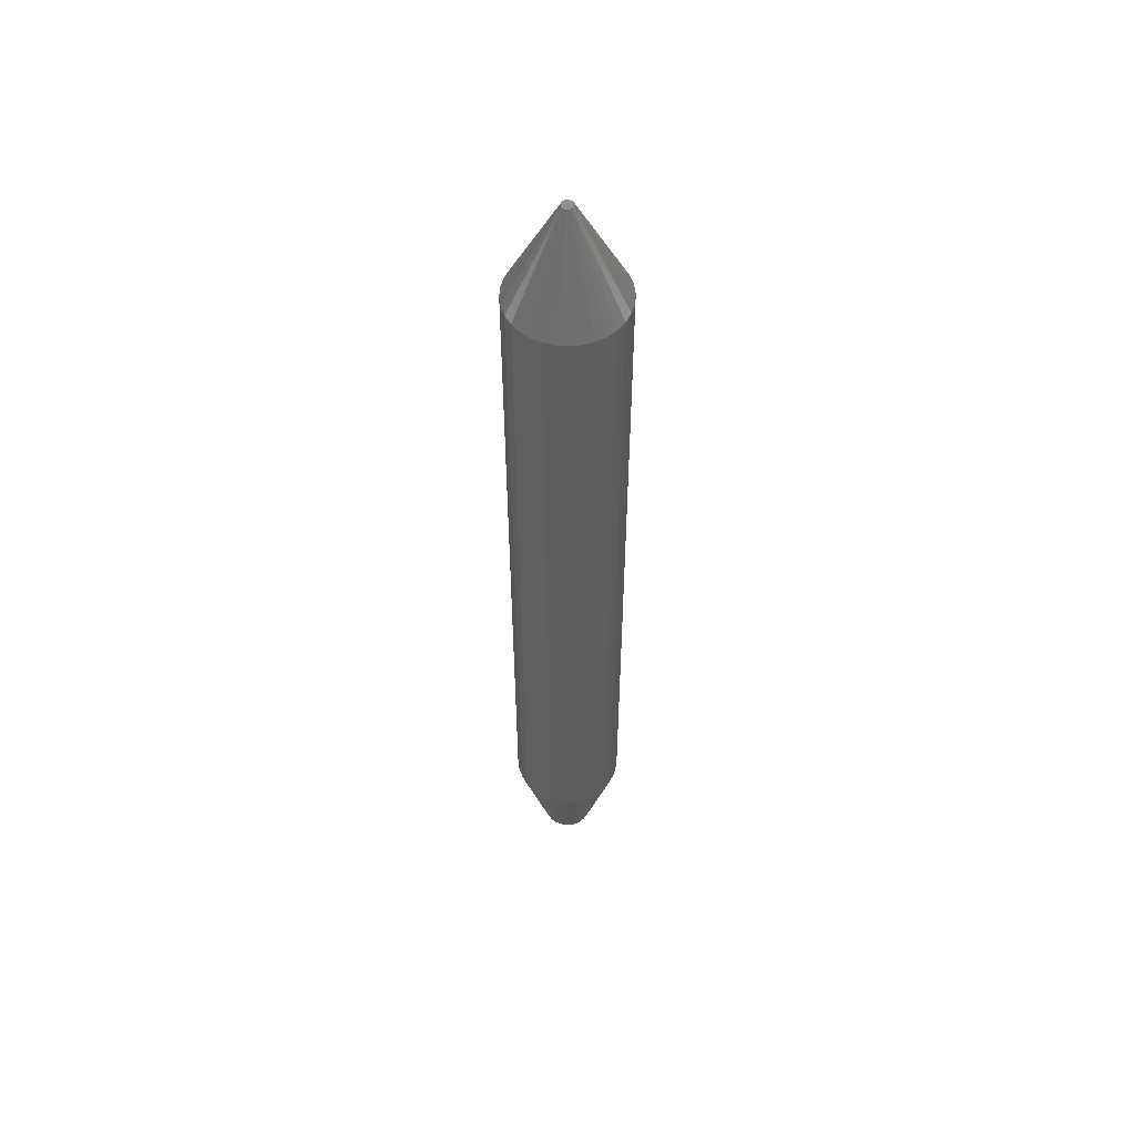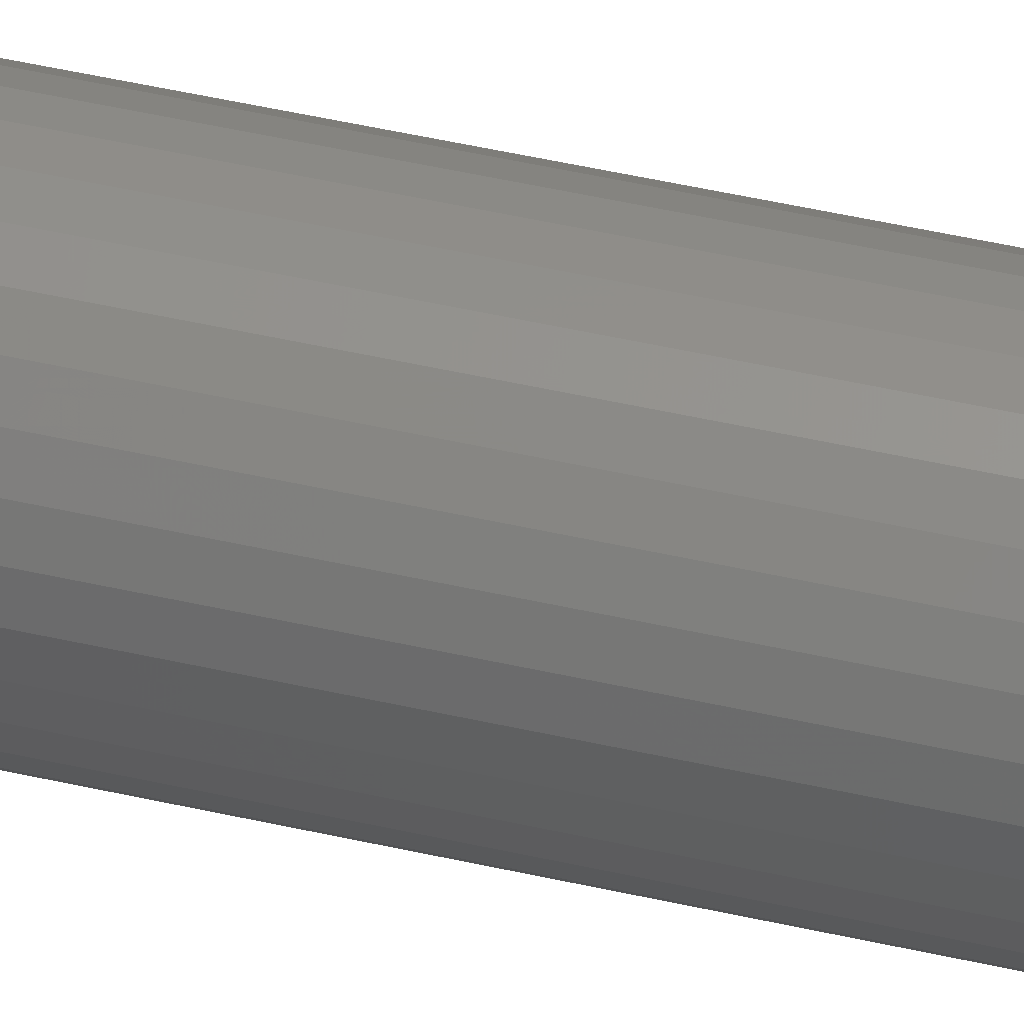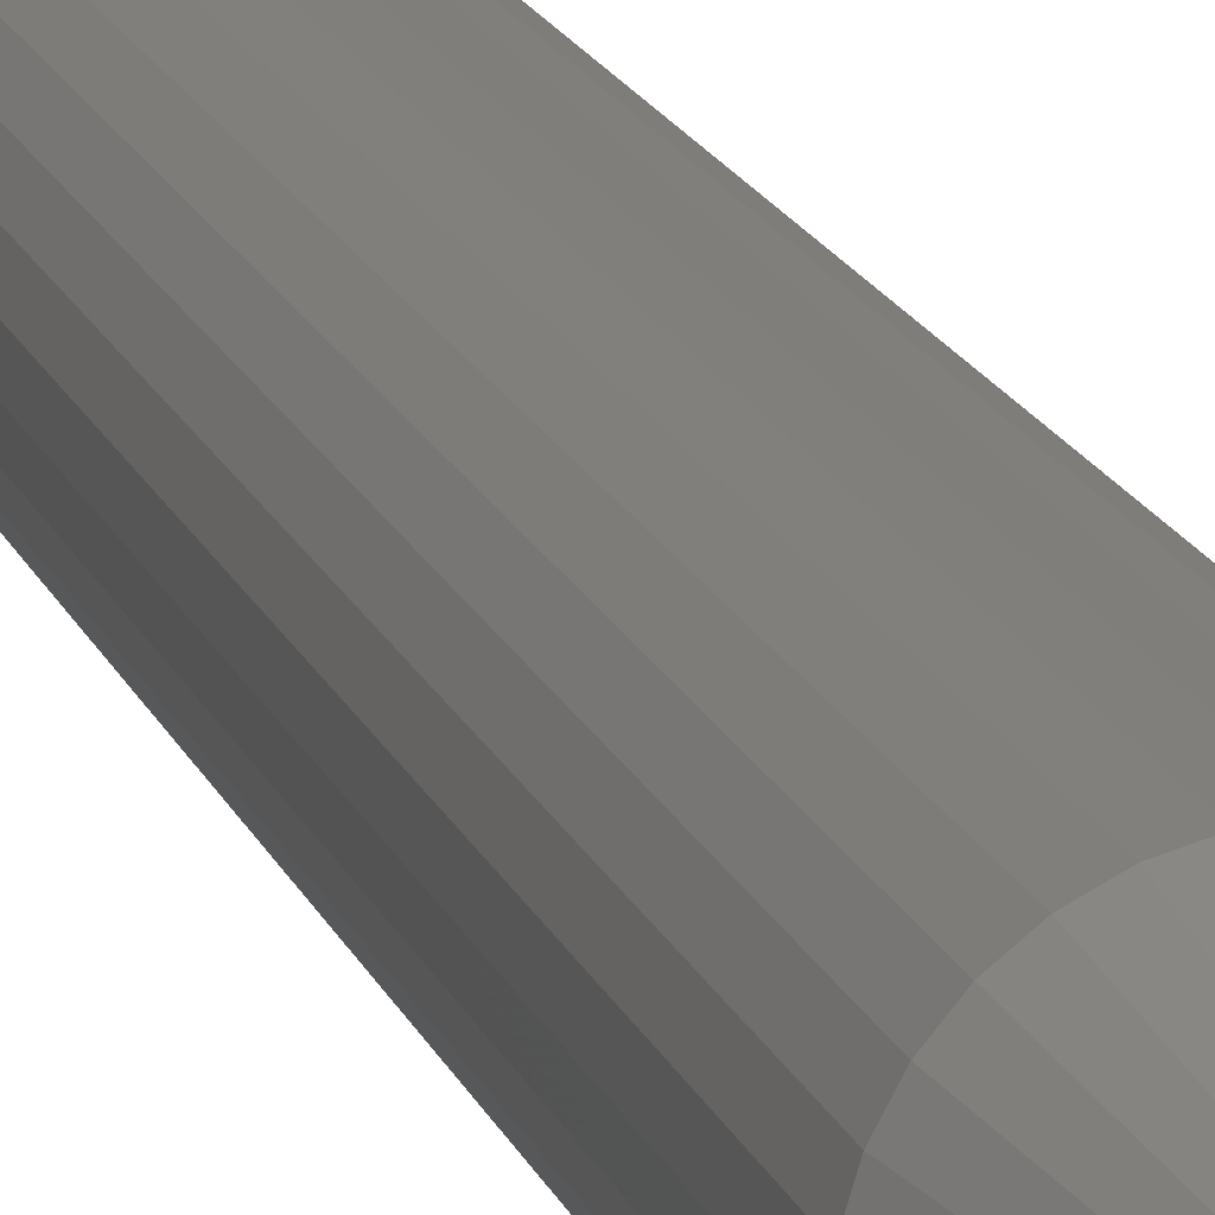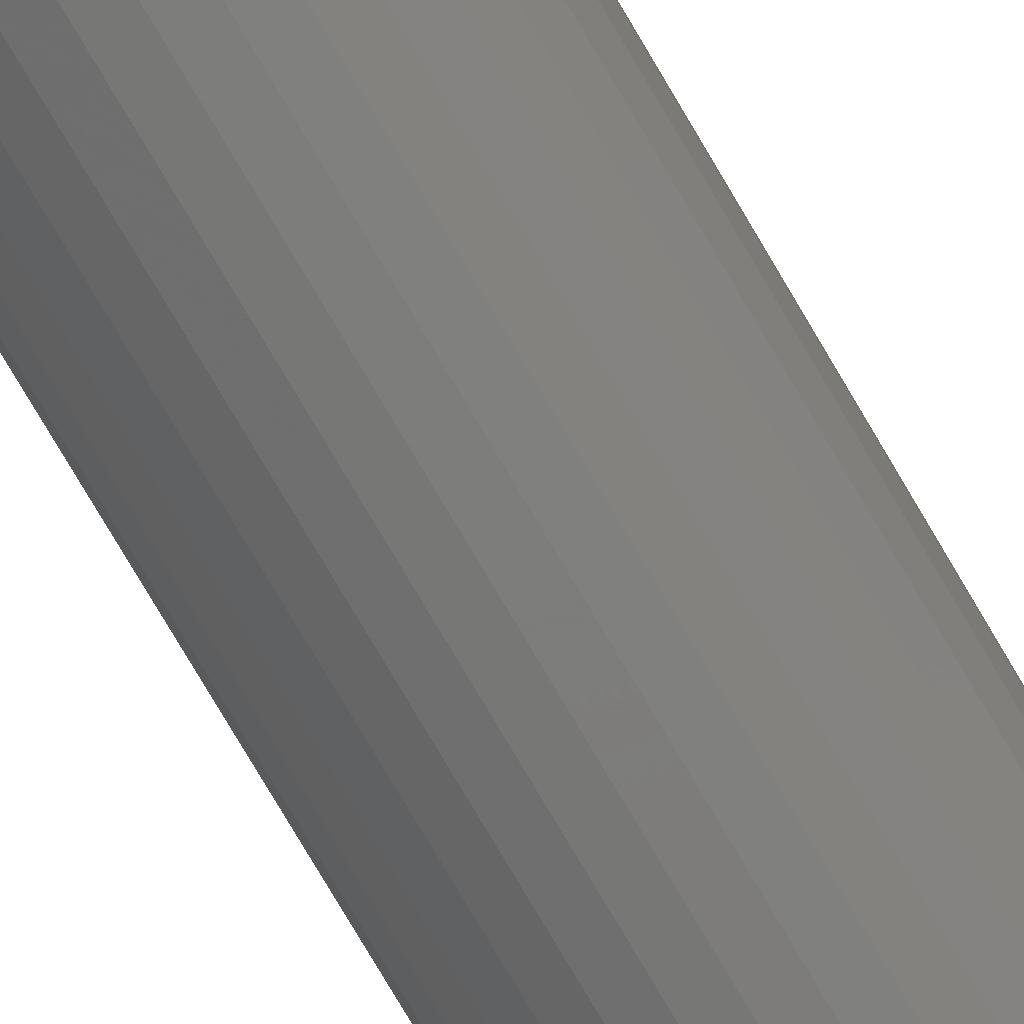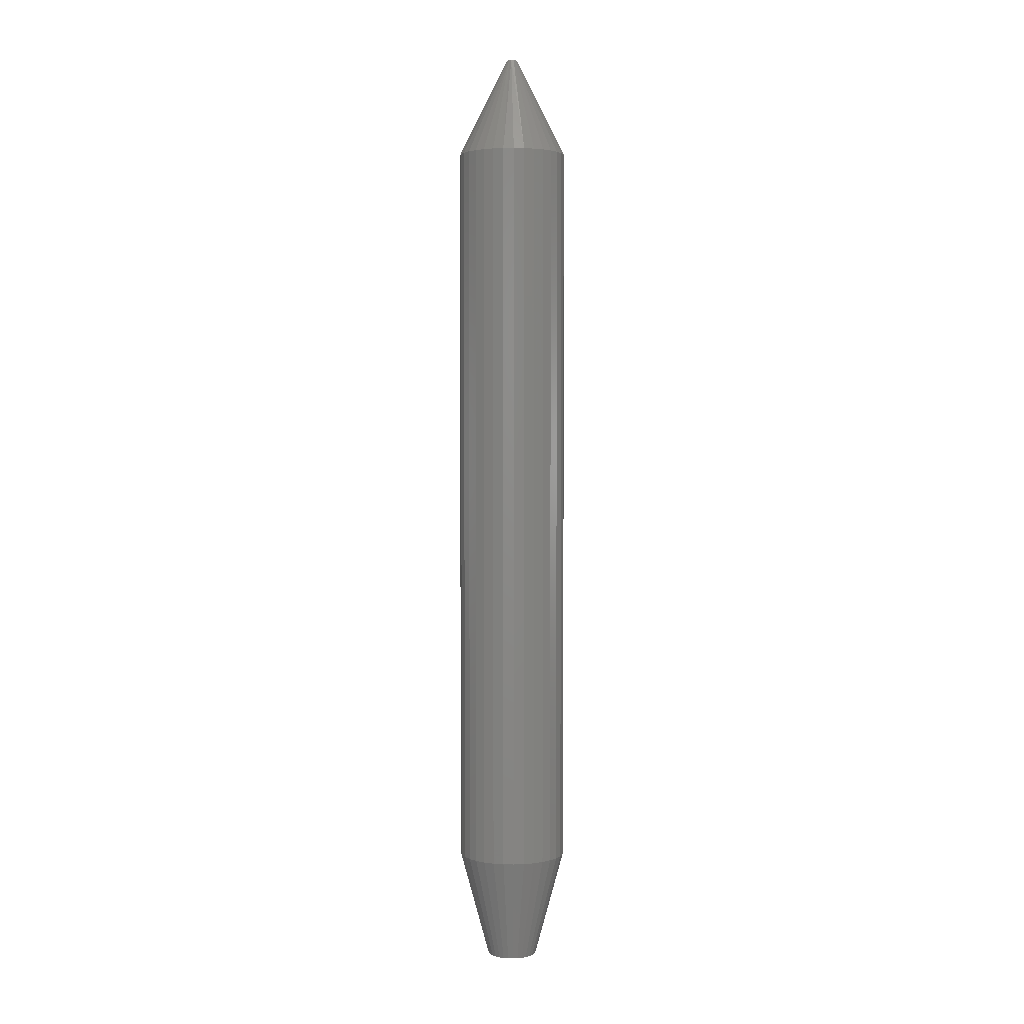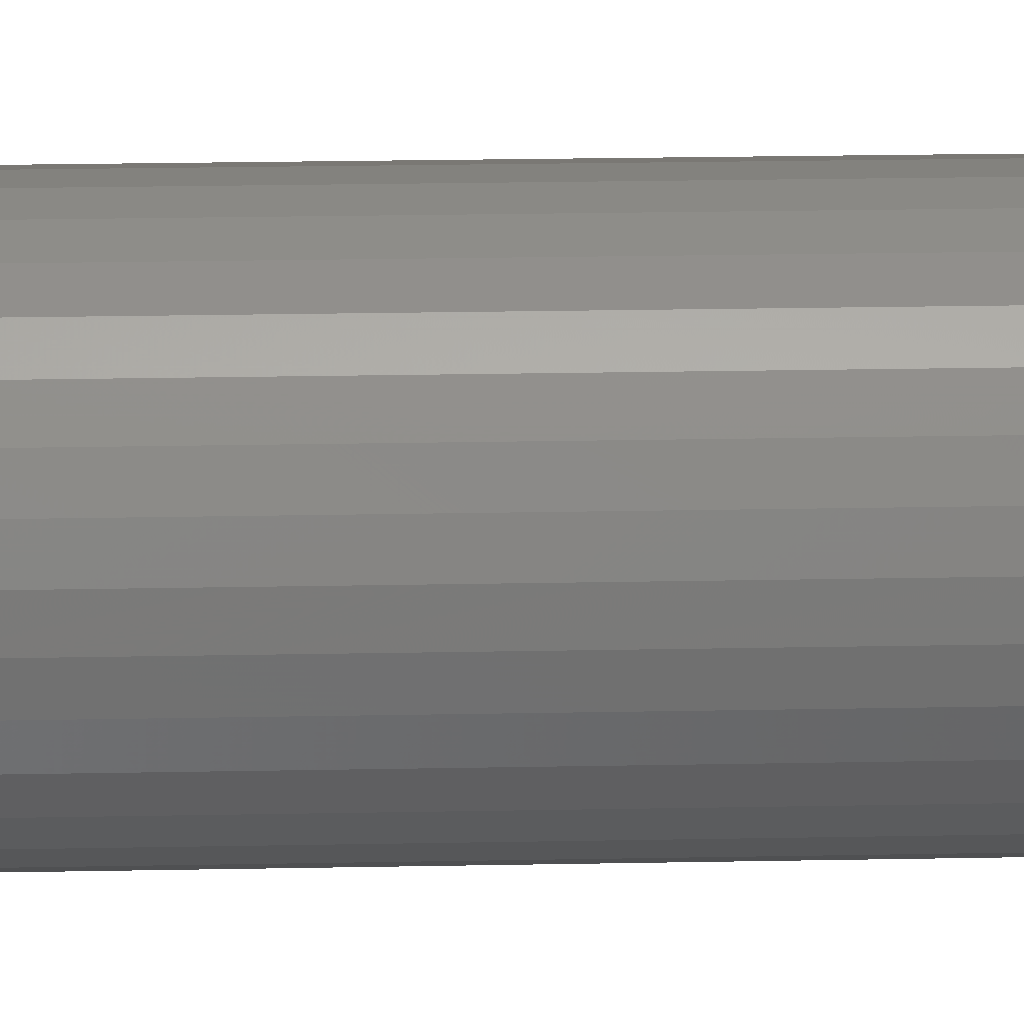
<metadata>
{"format":"stl","ext":"stl","renderer":"f3d","projection":"perspective","resolution":1024,"background":"white","views":[{"elev":54.4,"azim":122.3,"up":"+Y"},{"elev":46.0,"azim":-75.1,"up":"+Z"},{"elev":12.2,"azim":-12.1,"up":"+Z"},{"elev":-73.2,"azim":30.0,"up":"+Z"},{"elev":2.9,"azim":-159.4,"up":"+Y"},{"elev":11.3,"azim":86.2,"up":"+Z"}]}
</metadata>
<code>
# stl→obj: 110 verts, 216 faces
v 0.04778 -0.07812 -1.595e-17
v 0.04778 -0.6641 -1.595e-17
v 0.04695 -0.07812 -0.008471
v 0.04695 -0.6641 -0.008471
v 0.04447 -0.07812 -0.01662
v 0.04447 -0.6641 -0.01662
v 0.04046 -0.07812 -0.02412
v 0.04046 -0.6641 -0.02412
v 0.03506 -0.07812 -0.0307
v 0.03506 -0.6641 -0.0307
v 0.02848 -0.07812 -0.0361
v 0.02848 -0.6641 -0.0361
v 0.02098 -0.07812 -0.04012
v 0.02098 -0.6641 -0.04012
v 0.01283 -0.07812 -0.04259
v 0.01283 -0.6641 -0.04259
v 0.004359 -0.07812 -0.04342
v 0.004359 -0.6641 -0.04342
v -0.004112 -0.07812 -0.04259
v -0.004112 -0.6641 -0.04259
v -0.01226 -0.07812 -0.04012
v -0.01226 -0.6641 -0.04012
v -0.01976 -0.07812 -0.0361
v -0.01976 -0.6641 -0.0361
v -0.02634 -0.07812 -0.0307
v -0.02634 -0.6641 -0.0307
v -0.03174 -0.07812 -0.02412
v -0.03174 -0.6641 -0.02412
v -0.03576 -0.07812 -0.01662
v -0.03576 -0.6641 -0.01662
v -0.03823 -0.07812 -0.008471
v -0.03823 -0.6641 -0.008471
v -0.03906 -0.07812 5.317e-18
v -0.03906 -0.6641 5.317e-18
v -0.03823 -0.07812 0.008471
v -0.03823 -0.6641 0.008471
v -0.03576 -0.07812 0.01662
v -0.03576 -0.6641 0.01662
v -0.03174 -0.07812 0.02412
v -0.03174 -0.6641 0.02412
v -0.02634 -0.07812 0.0307
v -0.02634 -0.6641 0.0307
v -0.01976 -0.07812 0.0361
v -0.01976 -0.6641 0.0361
v -0.01226 -0.07812 0.04012
v -0.01226 -0.6641 0.04012
v -0.004112 -0.07812 0.04259
v -0.004112 -0.6641 0.04259
v 0.004359 -0.07812 0.04342
v 0.004359 -0.6641 0.04342
v 0.01283 -0.07812 0.04259
v 0.01283 -0.6641 0.04259
v 0.02098 -0.07812 0.04012
v 0.02098 -0.6641 0.04012
v 0.02848 -0.07812 0.0361
v 0.02848 -0.6641 0.0361
v 0.03506 -0.07812 0.0307
v 0.03506 -0.6641 0.0307
v 0.04046 -0.07812 0.02412
v 0.04046 -0.6641 0.02412
v 0.04447 -0.07812 0.01662
v 0.04447 -0.6641 0.01662
v 0.04695 -0.07812 0.008471
v 0.04695 -0.6641 0.008471
v 0.004359 -0.75 0.01998
v 0.00046 -0.75 0.0196
v -0.003289 -0.75 0.01846
v 0.008257 -0.75 0.0196
v 0.01201 -0.75 0.01846
v -0.006744 -0.75 0.01662
v 0.01546 -0.75 0.01662
v -0.009772 -0.75 0.01413
v 0.01849 -0.75 0.01413
v -0.01226 -0.75 0.0111
v 0.02097 -0.75 0.0111
v -0.0141 -0.75 0.007647
v 0.02282 -0.75 0.007647
v -0.01524 -0.75 0.003899
v 0.02396 -0.75 0.003899
v 0.02396 -0.75 -0.003899
v -0.0141 -0.75 -0.007647
v 0.02282 -0.75 -0.007647
v -0.01226 -0.75 -0.0111
v 0.02097 -0.75 -0.0111
v -0.009772 -0.75 -0.01413
v 0.01849 -0.75 -0.01413
v -0.006744 -0.75 -0.01662
v 0.01546 -0.75 -0.01662
v -0.003289 -0.75 -0.01846
v 0.01201 -0.75 -0.01846
v 0.00046 -0.75 -0.0196
v 0.004359 -0.75 -0.01998
v 0.008257 -0.75 -0.0196
v 0.02434 -0.75 -1.062e-17
v -0.01562 -0.75 1.511e-09
v -0.01524 -0.75 -0.003899
v 6.939e-18 2.439e-18 3.195e-10
v 0.0004316 2.466e-18 0.001891
v 0.008285 2.957e-18 0.001891
v 0.008717 2.984e-18 -9.025e-18
v 0.0004316 2.466e-18 -0.001891
v 0.001641 2.542e-18 0.003408
v 0.003389 2.651e-18 0.004249
v 0.005328 2.772e-18 0.004249
v 0.007076 2.881e-18 0.003408
v 0.008285 2.957e-18 -0.001891
v 0.007076 2.881e-18 -0.003408
v 0.005328 2.772e-18 -0.004249
v 0.003389 2.651e-18 -0.004249
v 0.001641 2.542e-18 -0.003408
f 1 2 3
f 3 2 4
f 3 4 5
f 5 4 6
f 5 6 7
f 7 6 8
f 7 8 9
f 9 8 10
f 9 10 11
f 11 10 12
f 11 12 13
f 13 12 14
f 13 14 15
f 15 14 16
f 15 16 17
f 17 16 18
f 17 18 19
f 19 18 20
f 19 20 21
f 21 20 22
f 21 22 23
f 23 22 24
f 23 24 25
f 25 24 26
f 25 26 27
f 27 26 28
f 27 28 29
f 29 28 30
f 29 30 31
f 31 30 32
f 31 32 33
f 33 32 34
f 33 34 35
f 35 34 36
f 35 36 37
f 37 36 38
f 37 38 39
f 39 38 40
f 39 40 41
f 41 40 42
f 41 42 43
f 43 42 44
f 43 44 45
f 45 44 46
f 45 46 47
f 47 46 48
f 47 48 49
f 49 48 50
f 49 50 51
f 51 50 52
f 51 52 53
f 53 52 54
f 53 54 55
f 55 54 56
f 55 56 57
f 57 56 58
f 57 58 59
f 59 58 60
f 59 60 61
f 61 60 62
f 61 62 63
f 63 62 64
f 63 64 1
f 1 64 2
f 65 66 67
f 68 65 67
f 68 67 69
f 69 67 70
f 69 70 71
f 71 70 72
f 71 72 73
f 73 72 74
f 73 74 75
f 75 74 76
f 75 76 77
f 77 76 78
f 77 78 79
f 80 81 82
f 82 81 83
f 82 83 84
f 84 83 85
f 84 85 86
f 86 85 87
f 86 87 88
f 88 87 89
f 88 89 90
f 90 89 91
f 90 91 92
f 90 92 93
f 79 78 94
f 94 78 95
f 94 95 80
f 80 95 96
f 80 96 81
f 18 91 20
f 20 91 89
f 20 89 22
f 22 89 87
f 22 87 24
f 24 87 85
f 24 85 26
f 26 85 83
f 26 83 28
f 28 83 81
f 28 81 30
f 30 81 96
f 30 96 32
f 32 96 95
f 32 95 34
f 91 18 92
f 92 18 16
f 92 16 93
f 93 16 14
f 93 14 90
f 90 14 12
f 90 12 88
f 88 12 10
f 88 10 86
f 86 10 8
f 86 8 84
f 84 8 6
f 84 6 82
f 82 6 4
f 82 4 80
f 80 4 2
f 80 2 94
f 50 68 52
f 52 68 69
f 52 69 54
f 54 69 71
f 54 71 56
f 56 71 73
f 56 73 58
f 58 73 75
f 58 75 60
f 60 75 77
f 60 77 62
f 62 77 79
f 62 79 64
f 64 79 94
f 64 94 2
f 68 50 65
f 65 50 48
f 65 48 66
f 66 48 46
f 66 46 67
f 67 46 44
f 67 44 70
f 70 44 42
f 70 42 72
f 72 42 40
f 72 40 74
f 74 40 38
f 74 38 76
f 76 38 36
f 76 36 78
f 78 36 34
f 78 34 95
f 97 98 99
f 97 99 100
f 97 100 101
f 98 102 103
f 98 103 104
f 98 104 105
f 98 105 99
f 106 107 108
f 106 108 109
f 106 109 110
f 106 110 101
f 106 101 100
f 97 31 33
f 97 101 31
f 101 29 31
f 29 101 27
f 110 25 27
f 110 27 101
f 25 110 23
f 109 21 23
f 109 23 110
f 21 109 19
f 108 17 19
f 108 19 109
f 17 108 15
f 108 107 13
f 13 15 108
f 13 107 11
f 107 106 9
f 9 11 107
f 9 106 7
f 5 7 106
f 100 1 3
f 100 3 5
f 100 5 106
f 100 63 1
f 100 99 63
f 99 61 63
f 61 99 59
f 105 57 59
f 105 59 99
f 57 105 55
f 104 53 55
f 104 55 105
f 53 104 51
f 103 49 51
f 103 51 104
f 49 103 47
f 103 102 45
f 45 47 103
f 45 102 43
f 102 98 41
f 41 43 102
f 41 98 39
f 37 39 98
f 97 33 35
f 97 35 37
f 97 37 98

</code>
